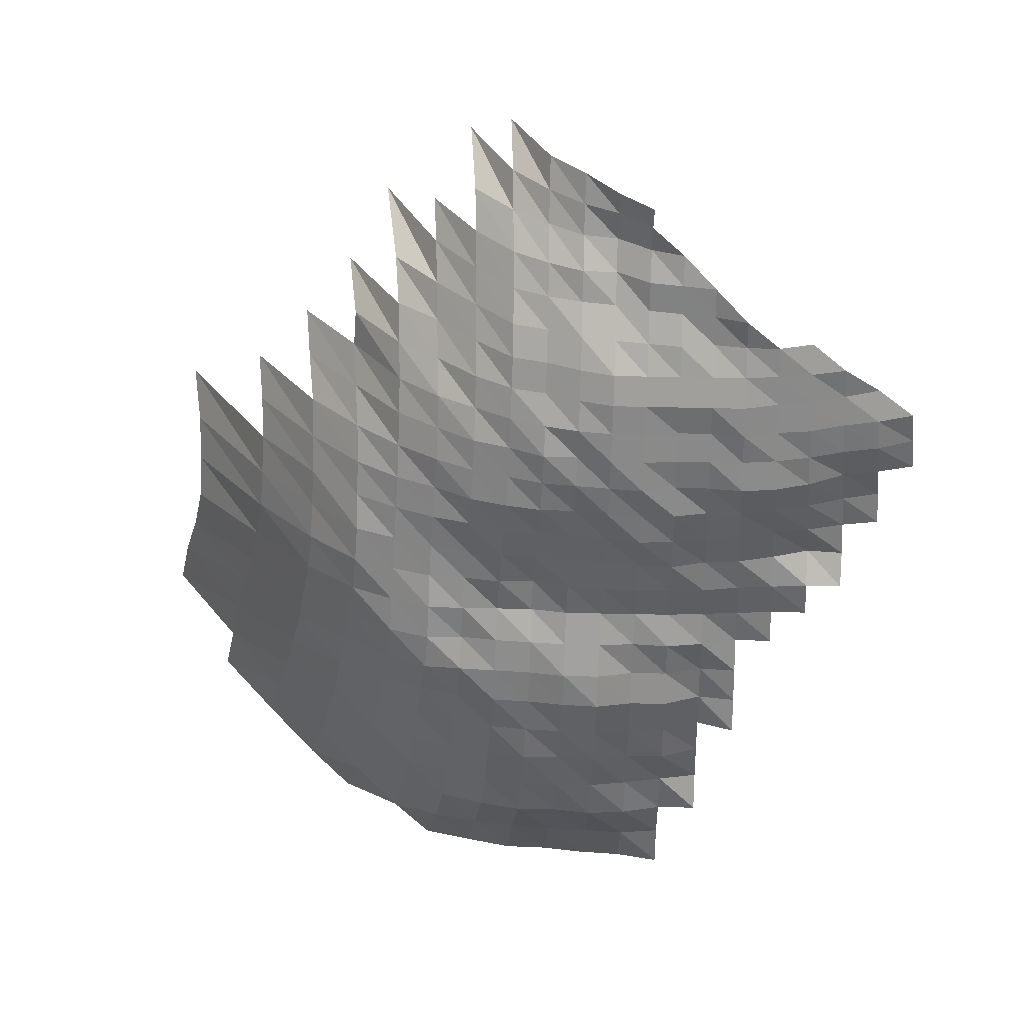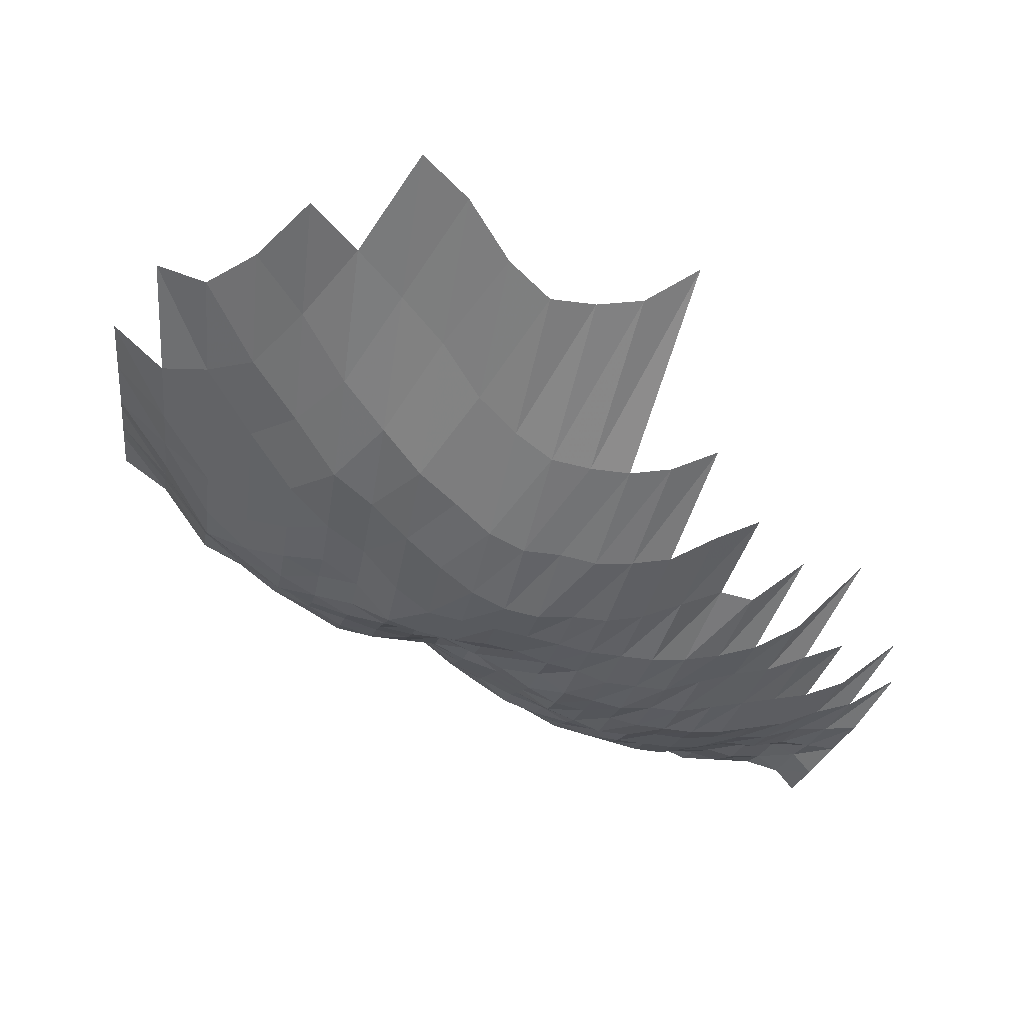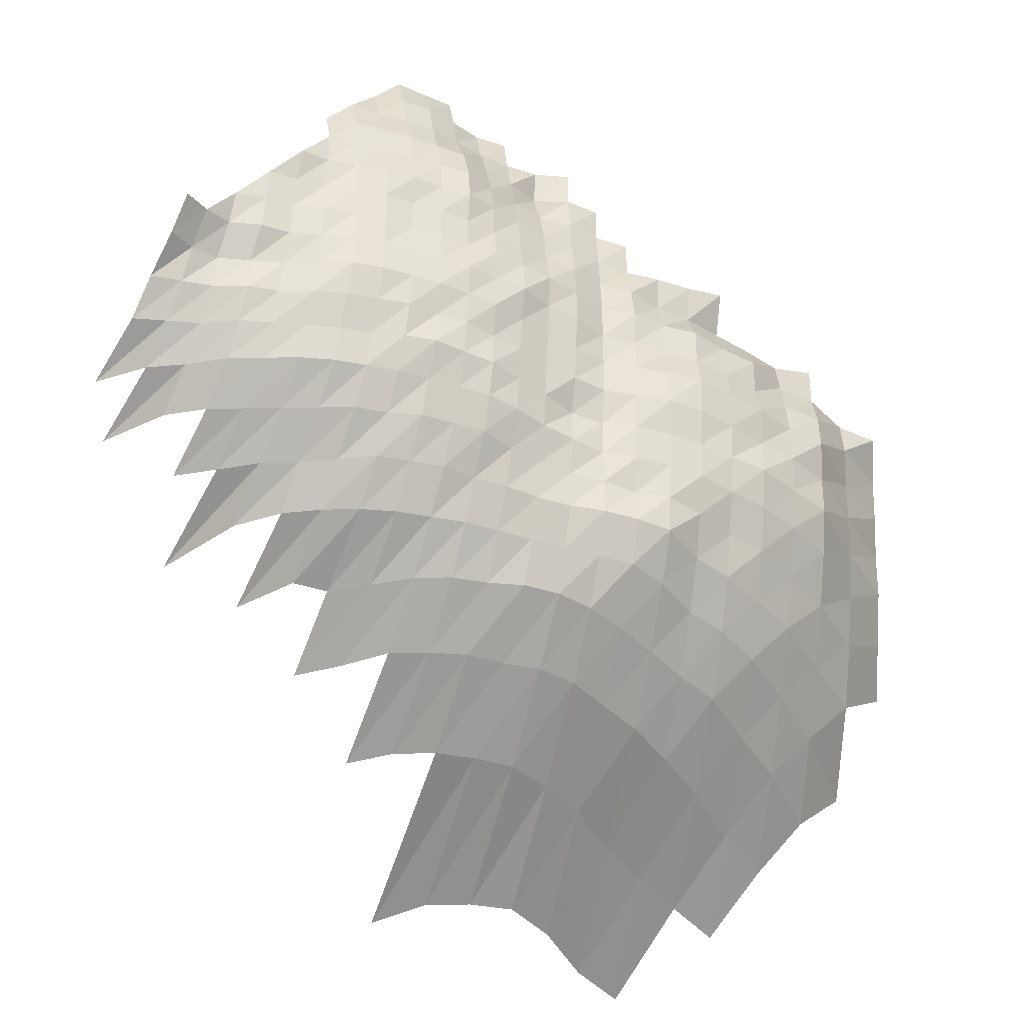
<metadata>
{"format":"obj","ext":"obj","renderer":"f3d","projection":"perspective","resolution":1024,"background":"white","views":[{"elev":-79.1,"azim":88.9,"up":"+Z"},{"elev":-1.4,"azim":-9.2,"up":"+Z"},{"elev":-34.4,"azim":173.3,"up":"+Y"}]}
</metadata>
<code>
g
v -0.0359 -0.04966 0.37
v -0.03503 -0.03801 0.361
v -0.03426 -0.02695 0.353
v -0.03416 -0.01669 0.352
v -0.03377 -0.006433 0.348
v -0.03358 0.003614 0.346
v -0.03299 0.01339 0.34
v -0.02602 -0.07337 0.382
v -0.02445 -0.05857 0.359
v -0.0237 -0.04671 0.348
v -0.02329 -0.03601 0.342
v -0.02295 -0.02573 0.337
v -0.02282 -0.01588 0.335
v -0.02275 -0.006175 0.334
v -0.02261 0.003467 0.332
v -0.02282 0.01319 0.335
v -0.01477 -0.08332 0.377
v -0.01403 -0.06876 0.358
v -0.01348 -0.05612 0.344
v -0.01305 -0.04469 0.333
v -0.01273 -0.03422 0.325
v -0.01254 -0.02443 0.32
v -0.01254 -0.01517 0.32
v -0.01242 -0.00586 0.317
v -0.0125 0.003332 0.319
v -0.01269 0.01276 0.324
v -0.01269 0.02213 0.324
v -0.003914 -0.09547 0.382
v -0.003679 -0.07934 0.359
v -0.003515 -0.06588 0.343
v -0.003382 -0.05384 0.33
v -0.00331 -0.04335 0.323
v -0.003238 -0.03327 0.316
v -0.003207 -0.0239 0.313
v -0.003197 -0.01479 0.312
v -0.003197 -0.005768 0.312
v -0.003228 0.00329 0.315
v -0.003269 0.01256 0.319
v -0.00331 0.02206 0.323
v 0.007324 -0.1093 0.392
v 0.006894 -0.09223 0.369
v 0.006464 -0.07647 0.346
v 0.006166 -0.06338 0.33
v 0.005997 -0.05237 0.321
v 0.005867 -0.04214 0.314
v 0.005773 -0.03253 0.309
v 0.005717 -0.02336 0.306
v 0.005736 -0.01456 0.307
v 0.005698 -0.005638 0.305
v 0.005773 0.003227 0.309
v 0.005773 0.01217 0.309
v 0.005904 0.02158 0.316
v 0.01819 -0.1065 0.382
v 0.01685 -0.08848 0.354
v 0.01586 -0.07359 0.333
v 0.01528 -0.06166 0.321
v 0.0149 -0.05106 0.313
v 0.01471 -0.04147 0.309
v 0.01448 -0.032 0.304
v 0.01438 -0.02306 0.302
v 0.01433 -0.01427 0.301
v 0.01428 -0.005546 0.3
v 0.01443 0.003165 0.303
v 0.01448 0.01197 0.304
v 0.01476 0.02117 0.31
v 0.01448 0.02956 0.304
v 0.03069 -0.1234 0.401
v 0.02848 -0.1037 0.372
v 0.02626 -0.08573 0.343
v 0.02495 -0.07205 0.326
v 0.02411 -0.0605 0.315
v 0.0235 -0.05008 0.307
v 0.02312 -0.04053 0.302
v 0.02289 -0.03148 0.299
v 0.02281 -0.02275 0.298
v 0.02266 -0.01404 0.296
v 0.02258 -0.005454 0.295
v 0.02281 0.003112 0.298
v 0.02281 0.01173 0.298
v 0.02327 0.02076 0.304
v 0.02312 0.02936 0.302
v 0.04135 -0.1207 0.392
v 0.03818 -0.1009 0.362
v 0.03512 -0.08323 0.333
v 0.03354 -0.07028 0.318
v 0.03227 -0.05877 0.306
v 0.03143 -0.04862 0.298
v 0.03133 -0.03986 0.297
v 0.03122 -0.03116 0.296
v 0.03112 -0.02252 0.295
v 0.0309 -0.01389 0.293
v 0.0309 -0.005417 0.293
v 0.03122 0.003091 0.296
v 0.03122 0.01166 0.296
v 0.03164 0.02049 0.3
v 0.03154 0.02907 0.299
v 0.05094 -0.1167 0.379
v 0.04704 -0.0976 0.35
v 0.04382 -0.08148 0.326
v 0.0418 -0.06873 0.311
v 0.04032 -0.05762 0.3
v 0.03965 -0.04813 0.295
v 0.03978 -0.03973 0.296
v 0.03952 -0.03095 0.294
v 0.03938 -0.02237 0.293
v 0.03925 -0.01385 0.292
v 0.03925 -0.005398 0.292
v 0.03938 0.00306 0.293
v 0.03925 0.0115 0.292
v 0.03952 0.02008 0.294
v 0.03992 0.02888 0.297
v 0.03992 0.03747 0.297
v 0.0606 -0.1142 0.371
v 0.05586 -0.09537 0.342
v 0.0521 -0.07973 0.319
v 0.04982 -0.06741 0.305
v 0.04867 -0.05724 0.298
v 0.04786 -0.0478 0.293
v 0.04786 -0.03932 0.293
v 0.04786 -0.03085 0.293
v 0.04786 -0.02237 0.293
v 0.04753 -0.0138 0.291
v 0.04753 -0.00538 0.291
v 0.04753 0.003039 0.291
v 0.04753 0.01146 0.291
v 0.04769 0.01995 0.292
v 0.04786 0.02849 0.293
v 0.04802 0.03709 0.294
v 0.04802 0.0456 0.294
v 0.07114 -0.1139 0.37
v 0.0646 -0.0937 0.336
v 0.06056 -0.07873 0.315
v 0.05787 -0.06652 0.301
v 0.05691 -0.05685 0.296
v 0.05614 -0.04764 0.292
v 0.05595 -0.03905 0.291
v 0.05557 -0.03043 0.289
v 0.05576 -0.02214 0.29
v 0.05518 -0.01361 0.287
v 0.05499 -0.005287 0.286
v 0.0548 0.002977 0.285
v 0.0548 0.01122 0.285
v 0.05499 0.01954 0.286
v 0.05537 0.028 0.288
v 0.05557 0.03646 0.289
v 0.05576 0.04498 0.29
v 0.05576 0.05337 0.29
v 0.08206 -0.1142 0.371
v 0.07388 -0.09314 0.334
v 0.06946 -0.07848 0.314
v 0.06614 -0.06608 0.299
v 0.06503 -0.05647 0.294
v 0.06415 -0.04731 0.29
v 0.0637 -0.03865 0.288
v 0.06304 -0.03 0.285
v 0.06282 -0.02168 0.284
v 0.0626 -0.01342 0.283
v 0.06238 -0.005213 0.282
v 0.06216 0.002935 0.281
v 0.06193 0.01103 0.28
v 0.0626 0.01933 0.283
v 0.06282 0.02762 0.284
v 0.06348 0.03621 0.287
v 0.06437 0.04513 0.291
v 0.06415 0.05337 0.29
v 0.09455 -0.1163 0.378
v 0.08329 -0.09286 0.333
v 0.07804 -0.07798 0.312
v 0.07479 -0.06608 0.299
v 0.07304 -0.05609 0.292
v 0.07179 -0.04682 0.287
v 0.07104 -0.03812 0.284
v 0.07004 -0.02948 0.28
v 0.06979 -0.0213 0.279
v 0.06954 -0.01318 0.278
v 0.06929 -0.005121 0.277
v 0.06878 0.002872 0.275
v 0.06903 0.01087 0.276
v 0.06954 0.01899 0.278
v 0.06979 0.02713 0.279
v 0.07054 0.03558 0.282
v 0.07104 0.04405 0.284
v 0.07179 0.05282 0.287
v 0.07229 0.06155 0.289
v 0.09321 -0.09314 0.334
v 0.08707 -0.07798 0.312
v 0.08316 -0.06586 0.298
v 0.08093 -0.0557 0.29
v 0.07953 -0.0465 0.285
v 0.07786 -0.03744 0.279
v 0.07702 -0.02906 0.276
v 0.07646 -0.02092 0.274
v 0.07646 -0.01299 0.274
v 0.0759 -0.005028 0.272
v 0.0759 0.002841 0.272
v 0.0759 0.01071 0.272
v 0.07646 0.01872 0.274
v 0.07646 0.02664 0.274
v 0.07702 0.03482 0.276
v 0.07786 0.04327 0.279
v 0.07897 0.05208 0.283
v 0.07981 0.06091 0.286
v 0.1041 -0.09426 0.338
v 0.0964 -0.07823 0.313
v 0.09209 -0.06608 0.299
v 0.08901 -0.05551 0.289
v 0.08685 -0.046 0.282
v 0.08531 -0.03718 0.277
v 0.08439 -0.02885 0.274
v 0.08346 -0.02069 0.271
v 0.08316 -0.0128 0.27
v 0.08285 -0.004973 0.269
v 0.08254 0.002799 0.268
v 0.08316 0.01063 0.27
v 0.08316 0.01844 0.27
v 0.08285 0.02616 0.269
v 0.08316 0.03406 0.27
v 0.08408 0.04234 0.273
v 0.08562 0.05116 0.278
v 0.08624 0.05963 0.28
v 0.08716 0.06846 0.283
v 0.1071 -0.07948 0.318
v 0.1017 -0.06674 0.302
v 0.09703 -0.05532 0.288
v 0.09467 -0.04584 0.281
v 0.09265 -0.03691 0.275
v 0.09164 -0.02864 0.272
v 0.0903 -0.02046 0.268
v 0.0903 -0.01271 0.268
v 0.08962 -0.004917 0.266
v 0.08962 0.002778 0.266
v 0.08996 0.01051 0.267
v 0.08996 0.01824 0.267
v 0.08996 0.02596 0.267
v 0.0903 0.03381 0.268
v 0.09097 0.04188 0.27
v 0.09198 0.05024 0.273
v 0.09265 0.05856 0.275
v 0.094 0.06749 0.279
v 0.1178 -0.08048 0.322
v 0.1116 -0.06741 0.305
v 0.1054 -0.05532 0.288
v 0.1024 -0.04568 0.28
v 0.1006 -0.03691 0.275
v 0.09878 -0.02842 0.27
v 0.09768 -0.02039 0.267
v 0.09695 -0.01257 0.265
v 0.09659 -0.00488 0.264
v 0.09659 0.002757 0.264
v 0.09695 0.01043 0.265
v 0.09695 0.0181 0.265
v 0.09659 0.02567 0.264
v 0.09732 0.03356 0.266
v 0.09768 0.04141 0.267
v 0.09878 0.04969 0.27
v 0.09951 0.05792 0.272
v 0.1006 0.06652 0.275
v 0.1196 -0.06696 0.303
v 0.1141 -0.05551 0.289
v 0.1113 -0.046 0.282
v 0.1082 -0.03677 0.274
v 0.1062 -0.02832 0.269
v 0.1054 -0.02039 0.267
v 0.1042 -0.01252 0.264
v 0.1034 -0.004844 0.262
v 0.1034 0.002736 0.262
v 0.1034 0.01032 0.262
v 0.1034 0.0179 0.262
v 0.1034 0.02548 0.262
v 0.1042 0.03331 0.264
v 0.1046 0.0411 0.265
v 0.1058 0.04932 0.268
v 0.107 0.05771 0.271
v 0.1322 -0.06895 0.312
v 0.1233 -0.05589 0.291
v 0.1203 -0.04633 0.284
v 0.1165 -0.03691 0.275
v 0.1136 -0.02822 0.268
v 0.1127 -0.02031 0.266
v 0.1114 -0.01247 0.263
v 0.1106 -0.004825 0.261
v 0.1106 0.002726 0.261
v 0.1106 0.01028 0.261
v 0.1106 0.01783 0.261
v 0.1106 0.02538 0.261
v 0.111 0.03306 0.262
v 0.1114 0.04079 0.263
v 0.1123 0.04877 0.265
v 0.134 -0.05685 0.296
v 0.129 -0.0465 0.285
v 0.1249 -0.03704 0.276
v 0.1213 -0.02822 0.268
v 0.1204 -0.02031 0.266
v 0.119 -0.01247 0.263
v 0.1186 -0.004844 0.262
v 0.1181 0.002726 0.261
v 0.1177 0.01024 0.26
v 0.1181 0.01783 0.261
v 0.1177 0.02528 0.26
v 0.1177 0.0328 0.26
v 0.1186 0.04063 0.262
v 0.1498 -0.05973 0.311
v 0.1387 -0.04698 0.288
v 0.1334 -0.03718 0.277
v 0.1295 -0.02832 0.269
v 0.1281 -0.02031 0.266
v 0.1271 -0.01252 0.264
v 0.1267 -0.004862 0.263
v 0.1257 0.002726 0.261
v 0.1252 0.01024 0.26
v 0.1247 0.01769 0.259
v 0.1238 0.02499 0.257
v 0.1486 -0.04747 0.291
v 0.1419 -0.03731 0.278
v 0.1378 -0.02842 0.27
v 0.1358 -0.02031 0.266
v 0.1343 -0.01247 0.263
v 0.1343 -0.004862 0.263
v 0.1322 0.002705 0.259
v 0.1317 0.01016 0.258
v 0.1312 0.01755 0.257
v 0.1516 -0.03771 0.281
v 0.1473 -0.02874 0.273
v 0.1446 -0.02046 0.268
v 0.1424 -0.01252 0.264
v 0.1419 -0.004862 0.263
v 0.1397 0.002705 0.259
v 0.1386 0.01012 0.257
v 0.1654 -0.03905 0.291
v 0.1563 -0.02895 0.275
v 0.1523 -0.02046 0.268
v 0.1495 -0.01247 0.263
v 0.1478 -0.004807 0.26
v 0.1449 0.002663 0.255
v 0.1678 -0.02958 0.281
v 0.1601 -0.02046 0.268
v 0.1565 -0.01242 0.262
v 0.1523 -0.004714 0.255
v 0.1493 0.002611 0.25
g curobj_export
f 9 10 1
f 1 10 2
f 10 11 2
f 2 11 3
f 11 12 3
f 3 12 4
f 12 13 4
f 4 13 5
f 13 14 5
f 5 14 6
f 14 15 6
f 6 15 7
f 15 16 7
f 17 18 8
f 8 18 9
f 18 19 9
f 9 19 10
f 19 20 10
f 10 20 11
f 20 21 11
f 11 21 12
f 21 22 12
f 12 22 13
f 22 23 13
f 13 23 14
f 23 24 14
f 14 24 15
f 24 25 15
f 15 25 16
f 25 26 16
f 28 29 17
f 17 29 18
f 29 30 18
f 18 30 19
f 30 31 19
f 19 31 20
f 31 32 20
f 20 32 21
f 32 33 21
f 21 33 22
f 33 34 22
f 22 34 23
f 34 35 23
f 23 35 24
f 35 36 24
f 24 36 25
f 36 37 25
f 25 37 26
f 37 38 26
f 26 38 27
f 38 39 27
f 40 41 28
f 28 41 29
f 41 42 29
f 29 42 30
f 42 43 30
f 30 43 31
f 43 44 31
f 31 44 32
f 44 45 32
f 32 45 33
f 45 46 33
f 33 46 34
f 46 47 34
f 34 47 35
f 47 48 35
f 35 48 36
f 48 49 36
f 36 49 37
f 49 50 37
f 37 50 38
f 50 51 38
f 38 51 39
f 51 52 39
f 40 53 41
f 53 54 41
f 41 54 42
f 54 55 42
f 42 55 43
f 55 56 43
f 43 56 44
f 56 57 44
f 44 57 45
f 57 58 45
f 45 58 46
f 58 59 46
f 46 59 47
f 59 60 47
f 47 60 48
f 60 61 48
f 48 61 49
f 61 62 49
f 49 62 50
f 62 63 50
f 50 63 51
f 63 64 51
f 51 64 52
f 64 65 52
f 67 68 53
f 53 68 54
f 68 69 54
f 54 69 55
f 69 70 55
f 55 70 56
f 70 71 56
f 56 71 57
f 71 72 57
f 57 72 58
f 72 73 58
f 58 73 59
f 73 74 59
f 59 74 60
f 74 75 60
f 60 75 61
f 75 76 61
f 61 76 62
f 76 77 62
f 62 77 63
f 77 78 63
f 63 78 64
f 78 79 64
f 64 79 65
f 79 80 65
f 65 80 66
f 80 81 66
f 67 82 68
f 82 83 68
f 68 83 69
f 83 84 69
f 69 84 70
f 84 85 70
f 70 85 71
f 85 86 71
f 71 86 72
f 86 87 72
f 72 87 73
f 87 88 73
f 73 88 74
f 88 89 74
f 74 89 75
f 89 90 75
f 75 90 76
f 90 91 76
f 76 91 77
f 91 92 77
f 77 92 78
f 92 93 78
f 78 93 79
f 93 94 79
f 79 94 80
f 94 95 80
f 80 95 81
f 95 96 81
f 82 97 83
f 97 98 83
f 83 98 84
f 98 99 84
f 84 99 85
f 99 100 85
f 85 100 86
f 100 101 86
f 86 101 87
f 101 102 87
f 87 102 88
f 102 103 88
f 88 103 89
f 103 104 89
f 89 104 90
f 104 105 90
f 90 105 91
f 105 106 91
f 91 106 92
f 106 107 92
f 92 107 93
f 107 108 93
f 93 108 94
f 108 109 94
f 94 109 95
f 109 110 95
f 95 110 96
f 110 111 96
f 97 113 98
f 113 114 98
f 98 114 99
f 114 115 99
f 99 115 100
f 115 116 100
f 100 116 101
f 116 117 101
f 101 117 102
f 117 118 102
f 102 118 103
f 118 119 103
f 103 119 104
f 119 120 104
f 104 120 105
f 120 121 105
f 105 121 106
f 121 122 106
f 106 122 107
f 122 123 107
f 107 123 108
f 123 124 108
f 108 124 109
f 124 125 109
f 109 125 110
f 125 126 110
f 110 126 111
f 126 127 111
f 111 127 112
f 127 128 112
f 113 130 114
f 130 131 114
f 114 131 115
f 131 132 115
f 115 132 116
f 132 133 116
f 116 133 117
f 133 134 117
f 117 134 118
f 134 135 118
f 118 135 119
f 135 136 119
f 119 136 120
f 136 137 120
f 120 137 121
f 137 138 121
f 121 138 122
f 138 139 122
f 122 139 123
f 139 140 123
f 123 140 124
f 140 141 124
f 124 141 125
f 141 142 125
f 125 142 126
f 142 143 126
f 126 143 127
f 143 144 127
f 127 144 128
f 144 145 128
f 128 145 129
f 145 146 129
f 130 148 131
f 148 149 131
f 131 149 132
f 149 150 132
f 132 150 133
f 150 151 133
f 133 151 134
f 151 152 134
f 134 152 135
f 152 153 135
f 135 153 136
f 153 154 136
f 136 154 137
f 154 155 137
f 137 155 138
f 155 156 138
f 138 156 139
f 156 157 139
f 139 157 140
f 157 158 140
f 140 158 141
f 158 159 141
f 141 159 142
f 159 160 142
f 142 160 143
f 160 161 143
f 143 161 144
f 161 162 144
f 144 162 145
f 162 163 145
f 145 163 146
f 163 164 146
f 146 164 147
f 164 165 147
f 148 166 149
f 166 167 149
f 149 167 150
f 167 168 150
f 150 168 151
f 168 169 151
f 151 169 152
f 169 170 152
f 152 170 153
f 170 171 153
f 153 171 154
f 171 172 154
f 154 172 155
f 172 173 155
f 155 173 156
f 173 174 156
f 156 174 157
f 174 175 157
f 157 175 158
f 175 176 158
f 158 176 159
f 176 177 159
f 159 177 160
f 177 178 160
f 160 178 161
f 178 179 161
f 161 179 162
f 179 180 162
f 162 180 163
f 180 181 163
f 163 181 164
f 181 182 164
f 164 182 165
f 182 183 165
f 167 185 168
f 185 186 168
f 168 186 169
f 186 187 169
f 169 187 170
f 187 188 170
f 170 188 171
f 188 189 171
f 171 189 172
f 189 190 172
f 172 190 173
f 190 191 173
f 173 191 174
f 191 192 174
f 174 192 175
f 192 193 175
f 175 193 176
f 193 194 176
f 176 194 177
f 194 195 177
f 177 195 178
f 195 196 178
f 178 196 179
f 196 197 179
f 179 197 180
f 197 198 180
f 180 198 181
f 198 199 181
f 181 199 182
f 199 200 182
f 182 200 183
f 200 201 183
f 183 201 184
f 201 202 184
f 185 203 186
f 203 204 186
f 186 204 187
f 204 205 187
f 187 205 188
f 205 206 188
f 188 206 189
f 206 207 189
f 189 207 190
f 207 208 190
f 190 208 191
f 208 209 191
f 191 209 192
f 209 210 192
f 192 210 193
f 210 211 193
f 193 211 194
f 211 212 194
f 194 212 195
f 212 213 195
f 195 213 196
f 213 214 196
f 196 214 197
f 214 215 197
f 197 215 198
f 215 216 198
f 198 216 199
f 216 217 199
f 199 217 200
f 217 218 200
f 200 218 201
f 218 219 201
f 201 219 202
f 219 220 202
f 204 222 205
f 222 223 205
f 205 223 206
f 223 224 206
f 206 224 207
f 224 225 207
f 207 225 208
f 225 226 208
f 208 226 209
f 226 227 209
f 209 227 210
f 227 228 210
f 210 228 211
f 228 229 211
f 211 229 212
f 229 230 212
f 212 230 213
f 230 231 213
f 213 231 214
f 231 232 214
f 214 232 215
f 232 233 215
f 215 233 216
f 233 234 216
f 216 234 217
f 234 235 217
f 217 235 218
f 235 236 218
f 218 236 219
f 236 237 219
f 219 237 220
f 237 238 220
f 220 238 221
f 238 239 221
f 222 240 223
f 240 241 223
f 223 241 224
f 241 242 224
f 224 242 225
f 242 243 225
f 225 243 226
f 243 244 226
f 226 244 227
f 244 245 227
f 227 245 228
f 245 246 228
f 228 246 229
f 246 247 229
f 229 247 230
f 247 248 230
f 230 248 231
f 248 249 231
f 231 249 232
f 249 250 232
f 232 250 233
f 250 251 233
f 233 251 234
f 251 252 234
f 234 252 235
f 252 253 235
f 235 253 236
f 253 254 236
f 236 254 237
f 254 255 237
f 237 255 238
f 255 256 238
f 238 256 239
f 256 257 239
f 241 258 242
f 258 259 242
f 242 259 243
f 259 260 243
f 243 260 244
f 260 261 244
f 244 261 245
f 261 262 245
f 245 262 246
f 262 263 246
f 246 263 247
f 263 264 247
f 247 264 248
f 264 265 248
f 248 265 249
f 265 266 249
f 249 266 250
f 266 267 250
f 250 267 251
f 267 268 251
f 251 268 252
f 268 269 252
f 252 269 253
f 269 270 253
f 253 270 254
f 270 271 254
f 254 271 255
f 271 272 255
f 255 272 256
f 272 273 256
f 256 273 257
f 258 274 259
f 274 275 259
f 259 275 260
f 275 276 260
f 260 276 261
f 276 277 261
f 261 277 262
f 277 278 262
f 262 278 263
f 278 279 263
f 263 279 264
f 279 280 264
f 264 280 265
f 280 281 265
f 265 281 266
f 281 282 266
f 266 282 267
f 282 283 267
f 267 283 268
f 283 284 268
f 268 284 269
f 284 285 269
f 269 285 270
f 285 286 270
f 270 286 271
f 286 287 271
f 271 287 272
f 287 288 272
f 272 288 273
f 275 289 276
f 289 290 276
f 276 290 277
f 290 291 277
f 277 291 278
f 291 292 278
f 278 292 279
f 292 293 279
f 279 293 280
f 293 294 280
f 280 294 281
f 294 295 281
f 281 295 282
f 295 296 282
f 282 296 283
f 296 297 283
f 283 297 284
f 297 298 284
f 284 298 285
f 298 299 285
f 285 299 286
f 299 300 286
f 286 300 287
f 300 301 287
f 287 301 288
f 289 302 290
f 302 303 290
f 290 303 291
f 303 304 291
f 291 304 292
f 304 305 292
f 292 305 293
f 305 306 293
f 293 306 294
f 306 307 294
f 294 307 295
f 307 308 295
f 295 308 296
f 308 309 296
f 296 309 297
f 309 310 297
f 297 310 298
f 310 311 298
f 298 311 299
f 311 312 299
f 299 312 300
f 303 313 304
f 313 314 304
f 304 314 305
f 314 315 305
f 305 315 306
f 315 316 306
f 306 316 307
f 316 317 307
f 307 317 308
f 317 318 308
f 308 318 309
f 318 319 309
f 309 319 310
f 319 320 310
f 310 320 311
f 320 321 311
f 311 321 312
f 314 322 315
f 322 323 315
f 315 323 316
f 323 324 316
f 316 324 317
f 324 325 317
f 317 325 318
f 325 326 318
f 318 326 319
f 326 327 319
f 319 327 320
f 327 328 320
f 320 328 321
f 322 329 323
f 329 330 323
f 323 330 324
f 330 331 324
f 324 331 325
f 331 332 325
f 325 332 326
f 332 333 326
f 326 333 327
f 333 334 327
f 327 334 328
f 330 335 331
f 335 336 331
f 331 336 332
f 336 337 332
f 332 337 333
f 337 338 333
f 333 338 334
f 338 339 334

</code>
